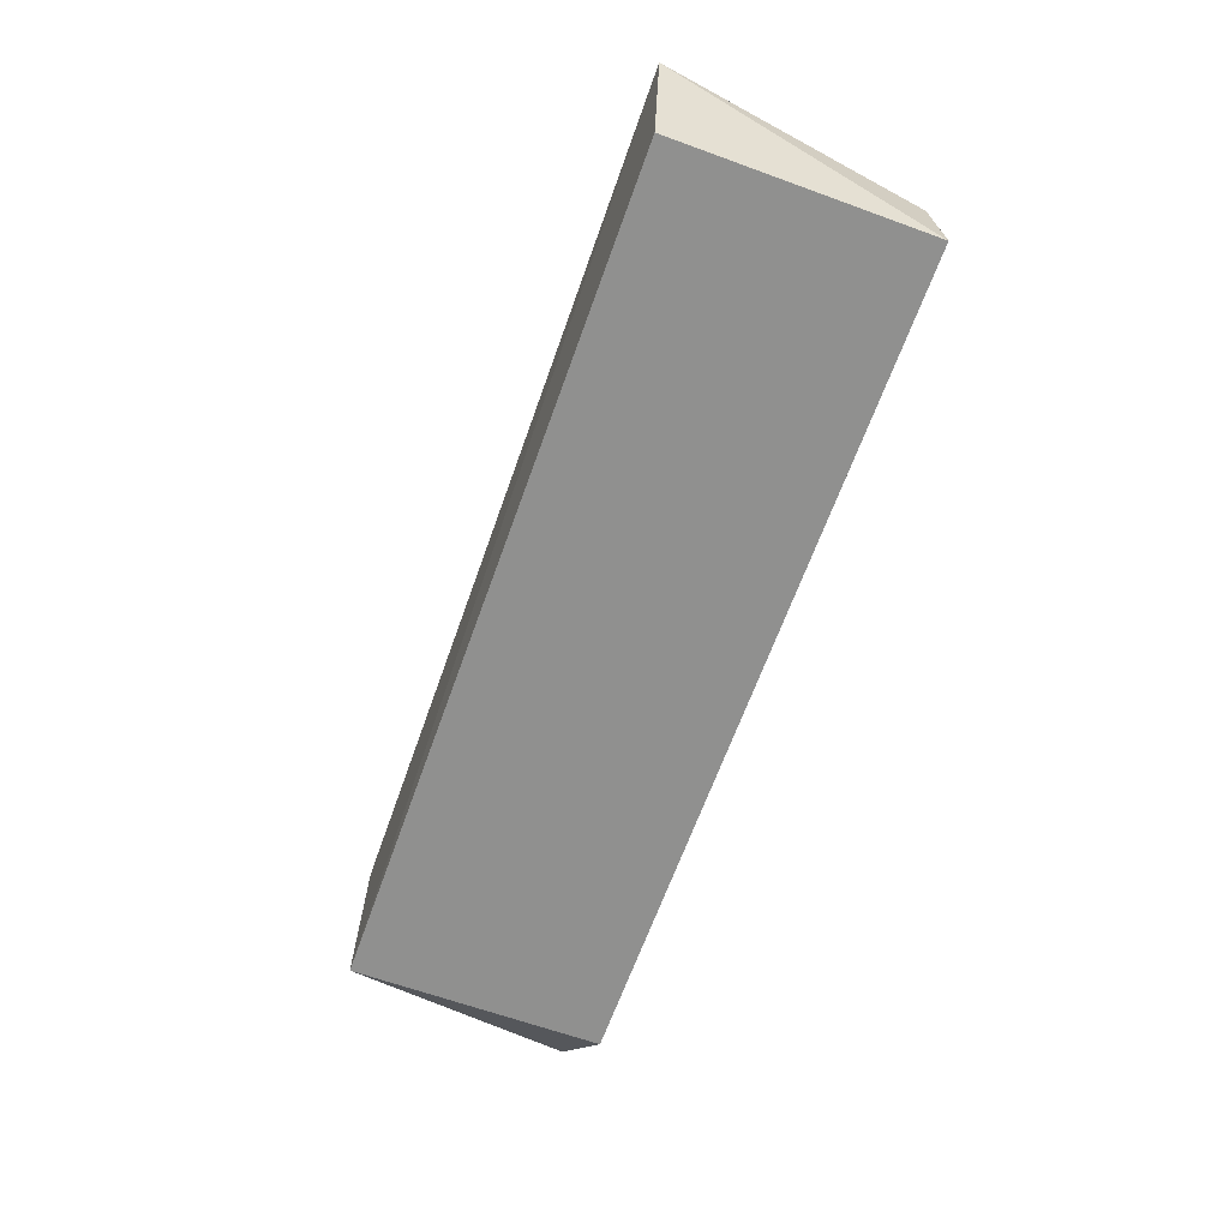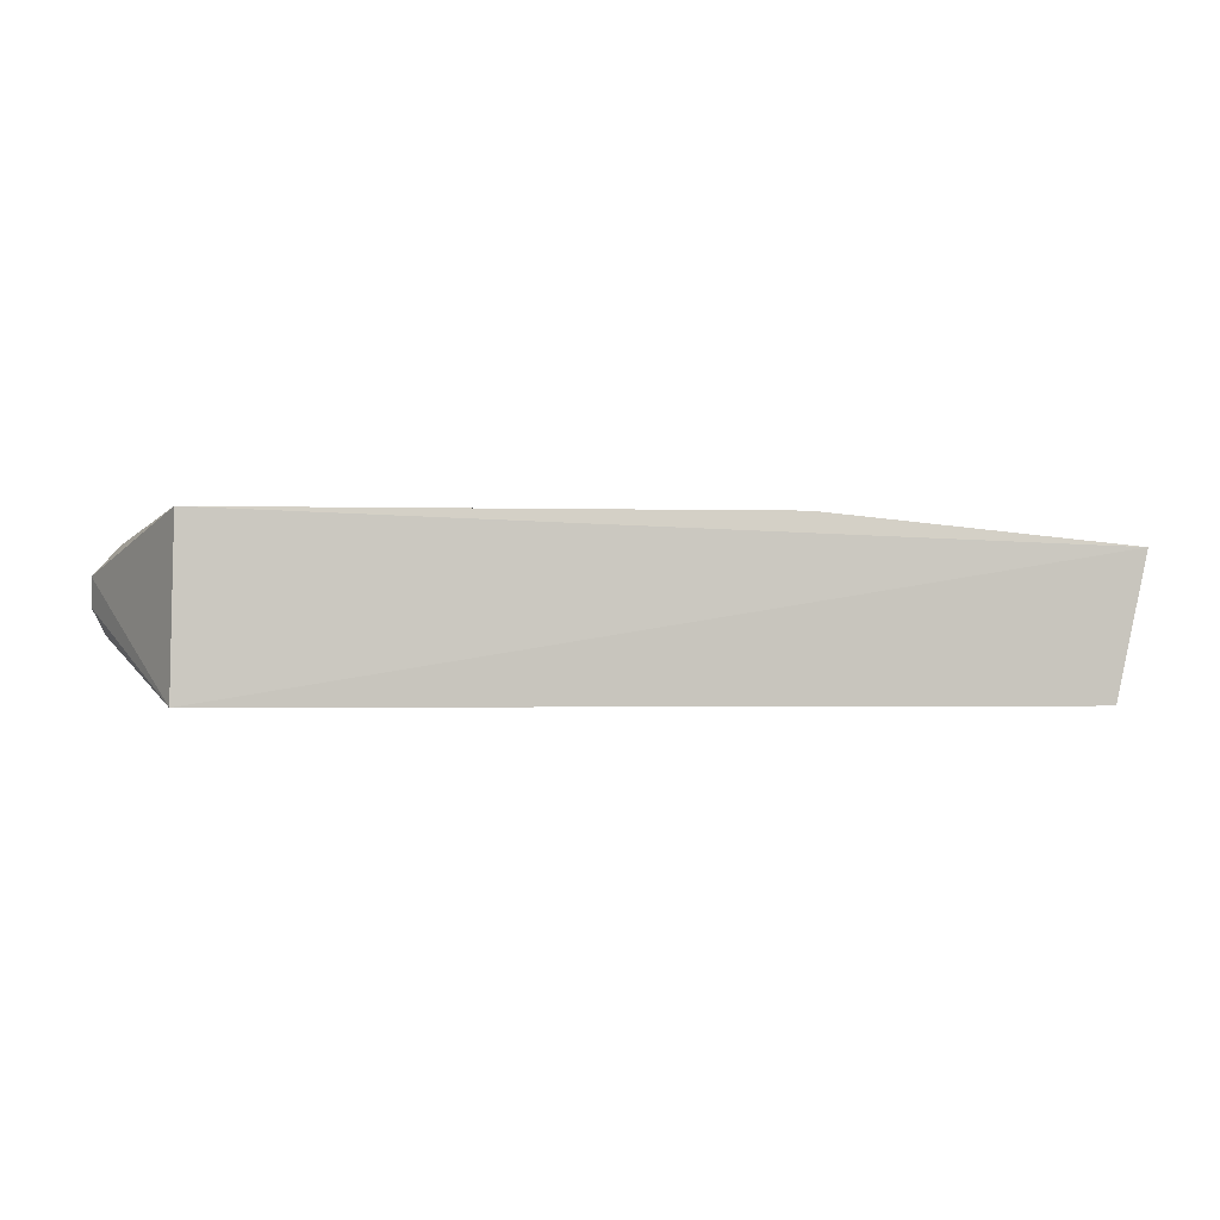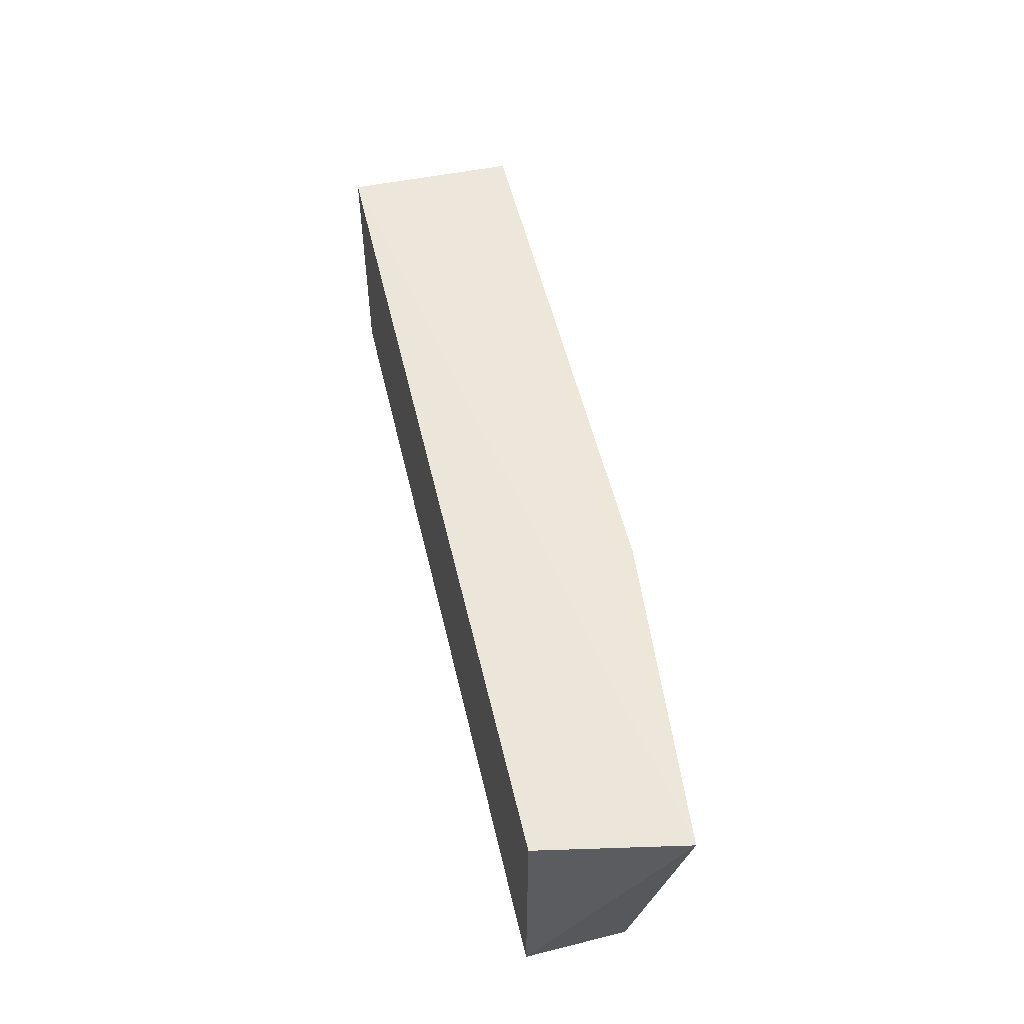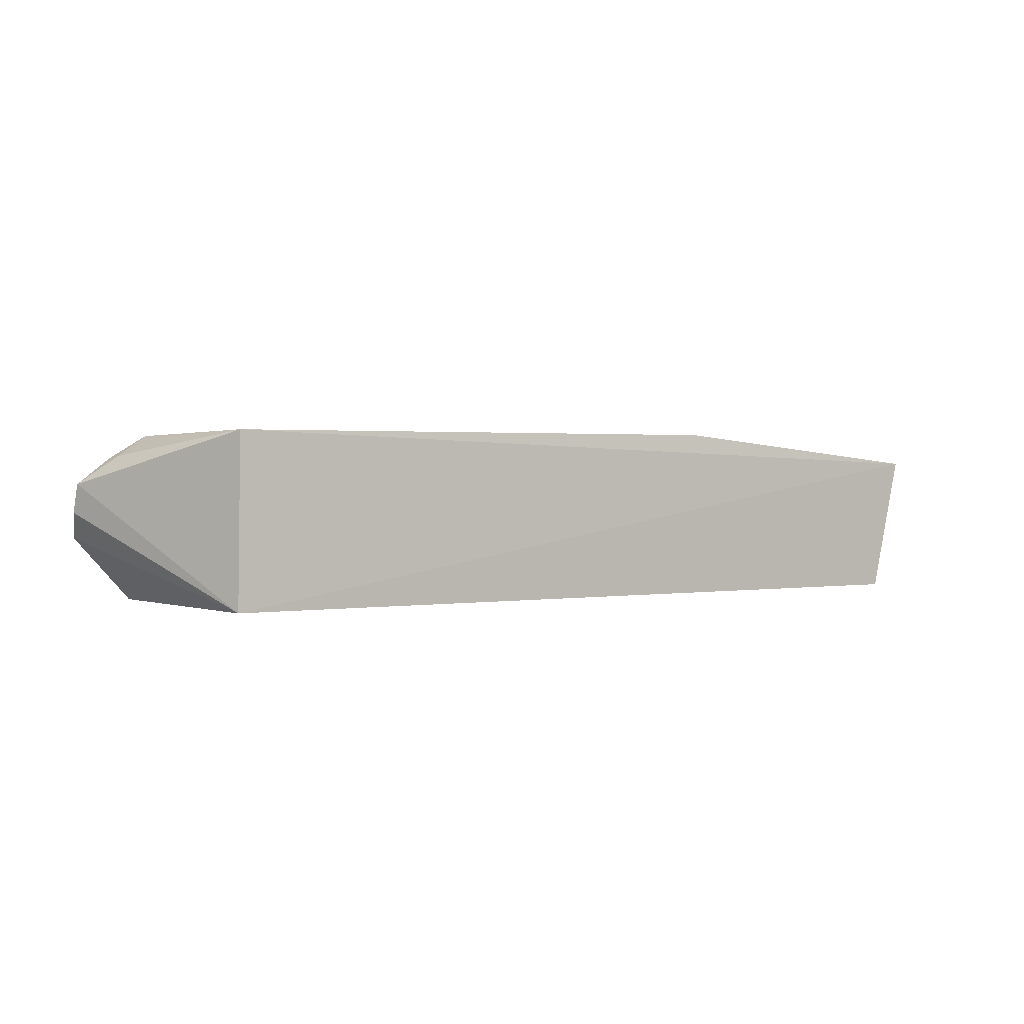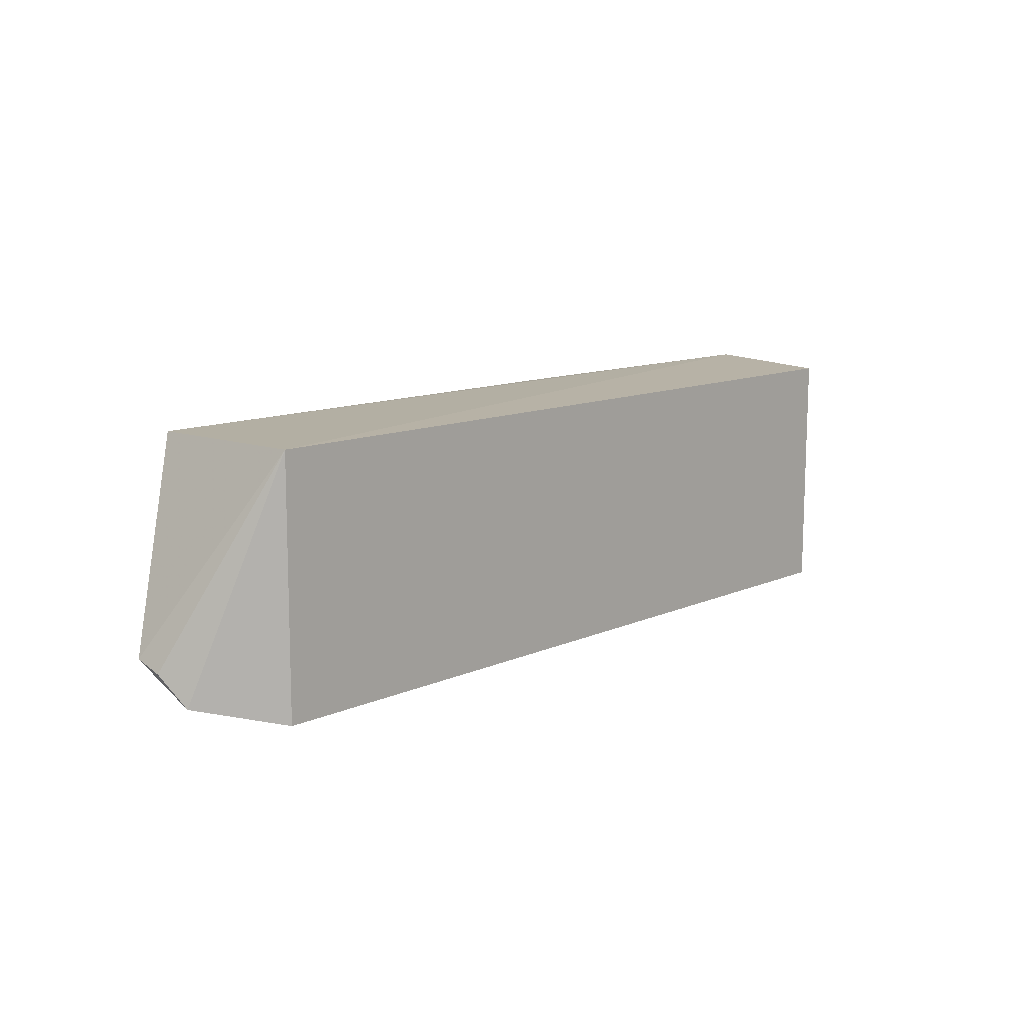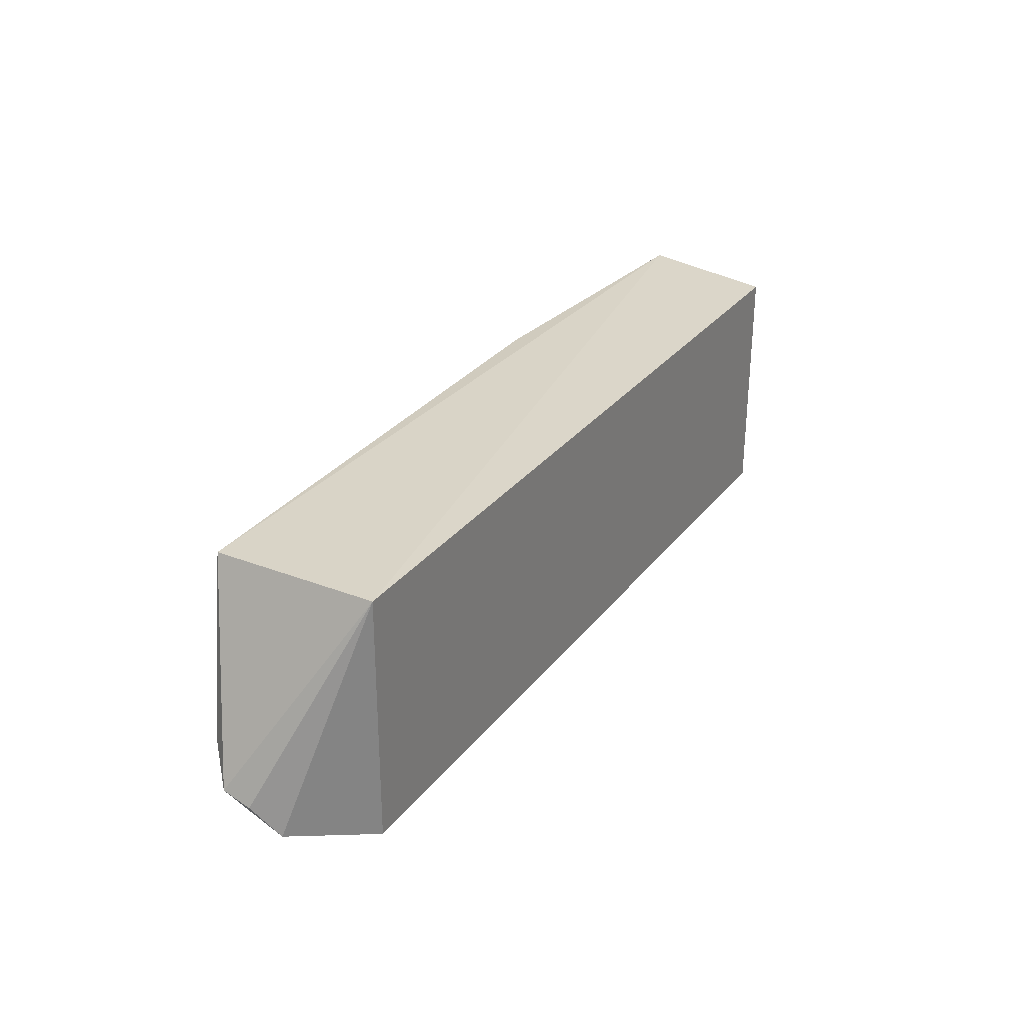
<metadata>
{"format":"obj","ext":"obj","renderer":"f3d","projection":"perspective","resolution":1024,"background":"white","views":[{"elev":-65.6,"azim":70.3,"up":"+Y"},{"elev":-2.0,"azim":-10.2,"up":"+Y"},{"elev":54.8,"azim":76.9,"up":"+Z"},{"elev":0.8,"azim":-35.3,"up":"+Y"},{"elev":11.1,"azim":-48.2,"up":"+Z"},{"elev":28.7,"azim":-60.3,"up":"+Z"}]}
</metadata>
<code>
v 0.1082 0.0823 0.05828
v 0.1015 0.05045 0.0573
v 0.1011 0.05045 0.00108
v -0.08386 0.06477 0.002393
v -0.08358 0.08782 0.05711
v -0.0842 0.05045 0.0573
v 0.05811 0.08749 0.007327
v -0.08418 0.05044 0.001616
v 0.1007 0.07305 0.001951
v 0.03833 0.08873 0.05729
v -0.08778 0.08725 0.01925
v 0.06985 0.08687 0.01028
v 0.002845 0.07602 0.002585
v 0.07004 0.07671 0.0018
v 0.05804 0.08957 0.02964
v -0.1014 0.0705 0.01213
v 0.06971 0.08586 0.00616
v 0.007043 0.08627 0.006263
v -0.06029 0.06827 0.002454
v -0.09416 0.07016 0.006415
v -0.09876 0.06479 0.005386
v -0.1013 0.07673 0.01409
v 0.01415 0.08655 0.006165
v -0.08732 0.08589 0.01662
v -0.09494 0.08278 0.02132
v -0.09759 0.06737 0.006225
v -0.08743 0.08165 0.01349
v -0.09498 0.08236 0.0166
v -0.08767 0.08683 0.02946
f 1 2 3
f 6 2 1
f 6 1 5
f 8 3 2
f 8 2 6
f 9 1 3
f 10 5 1
f 12 1 9
f 14 9 3
f 14 3 8
f 14 8 4
f 15 7 11
f 15 12 7
f 15 10 1
f 15 1 12
f 15 11 5
f 15 5 10
f 17 12 9
f 17 7 12
f 17 9 14
f 19 14 4
f 19 13 14
f 19 18 13
f 19 4 18
f 20 18 4
f 21 8 6
f 21 6 16
f 21 20 4
f 21 4 8
f 22 16 6
f 22 6 5
f 22 21 16
f 23 18 11
f 23 11 7
f 23 7 17
f 23 17 14
f 23 14 13
f 23 13 18
f 24 11 18
f 24 20 22
f 25 22 5
f 26 22 20
f 26 20 21
f 26 21 22
f 27 24 18
f 27 18 20
f 27 20 24
f 28 24 22
f 28 11 24
f 28 25 11
f 28 22 25
f 29 25 5
f 29 5 11
f 29 11 25

</code>
